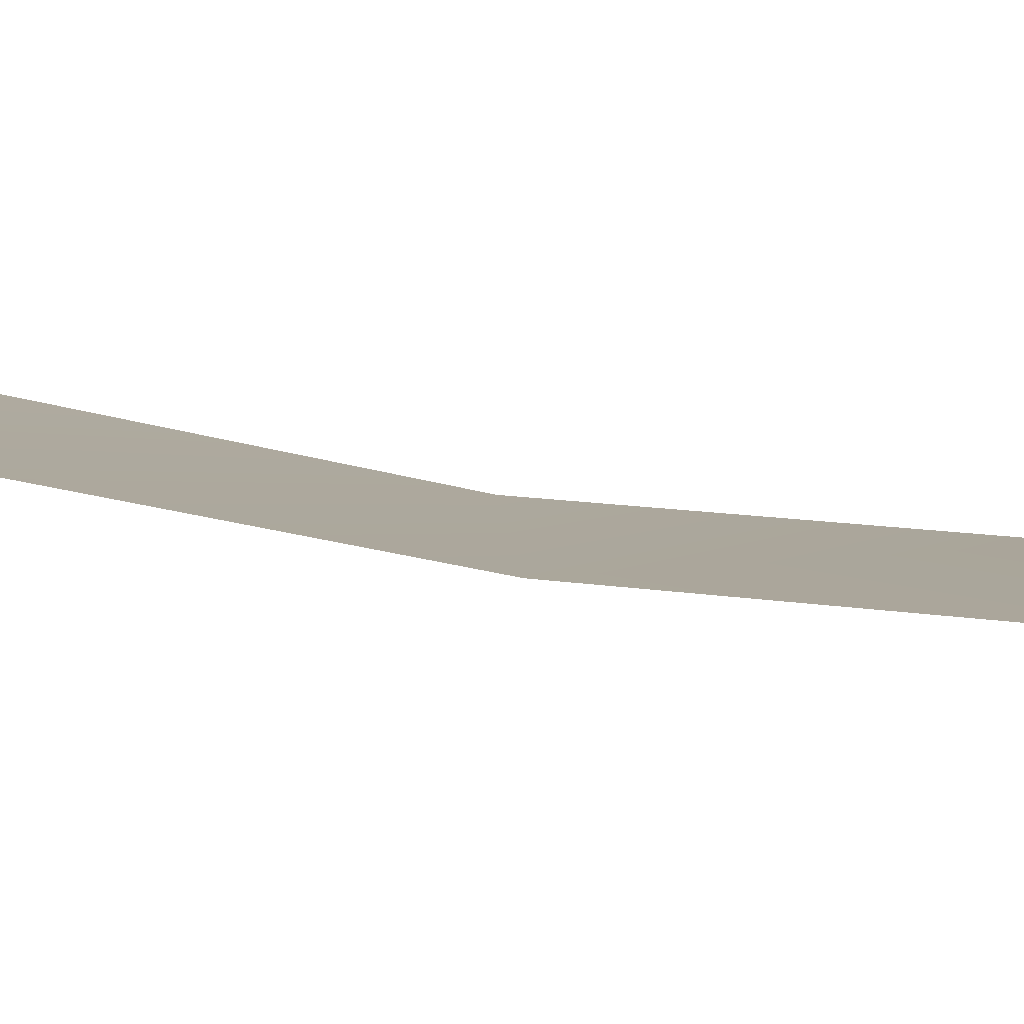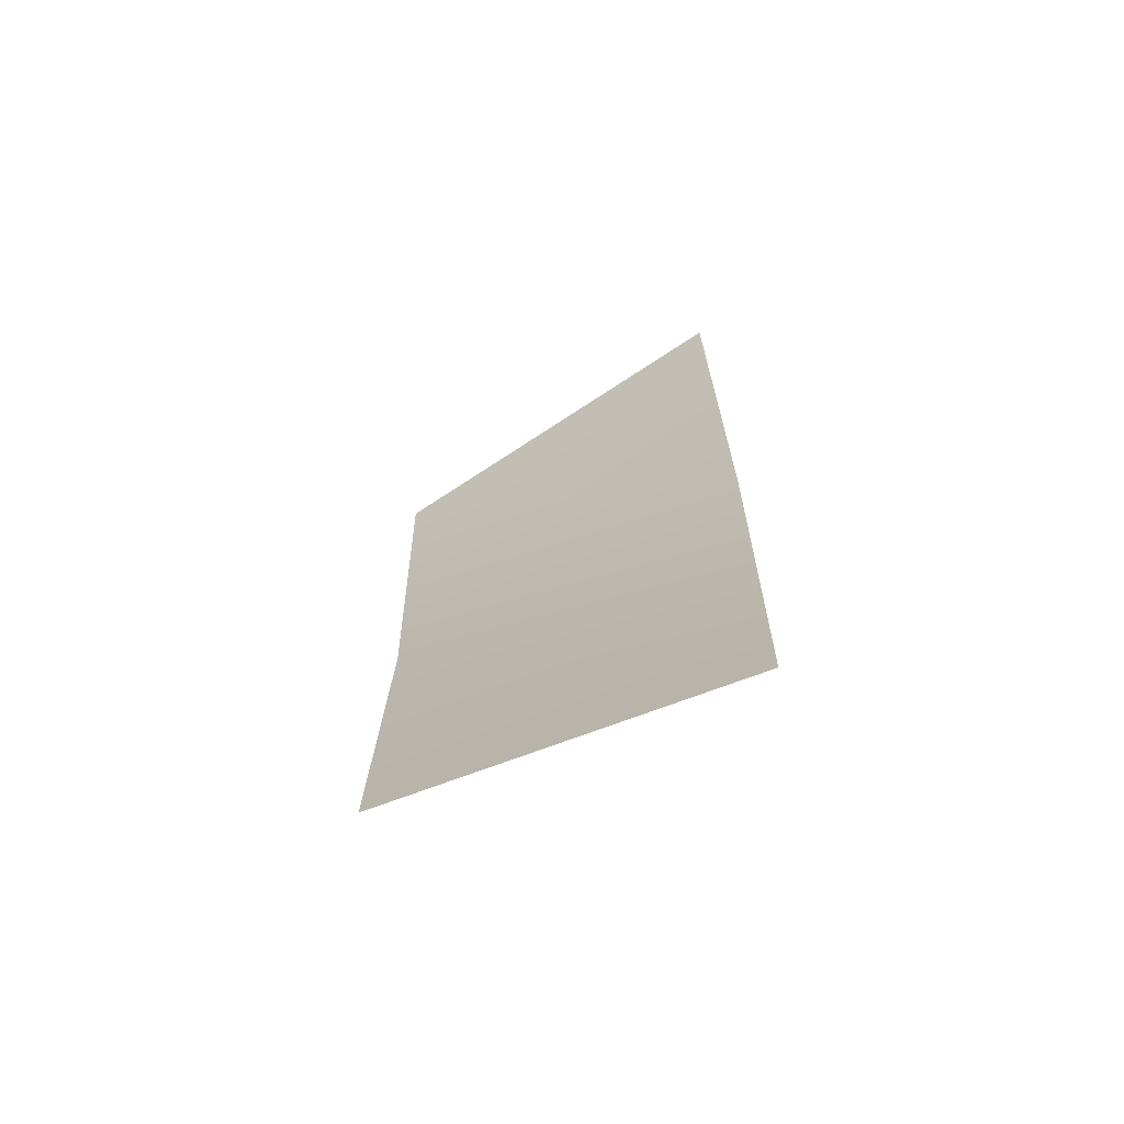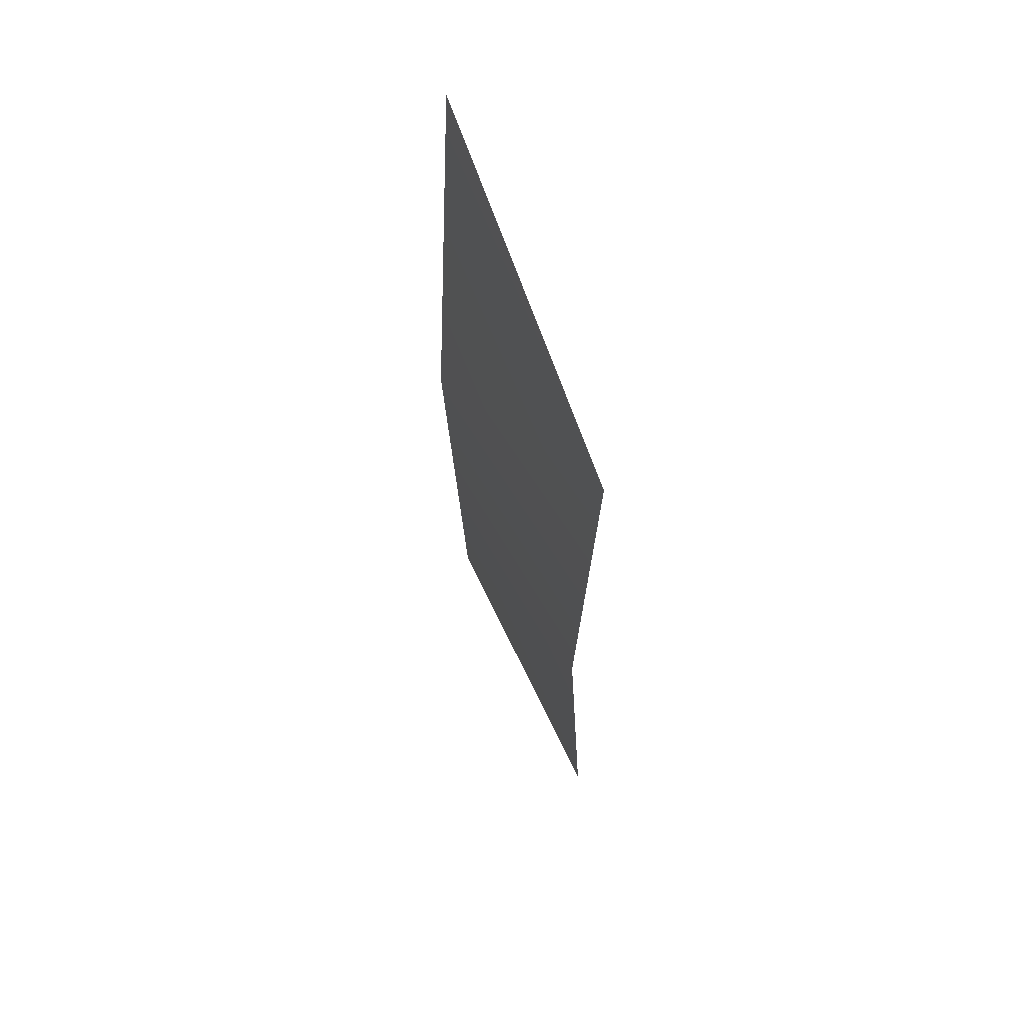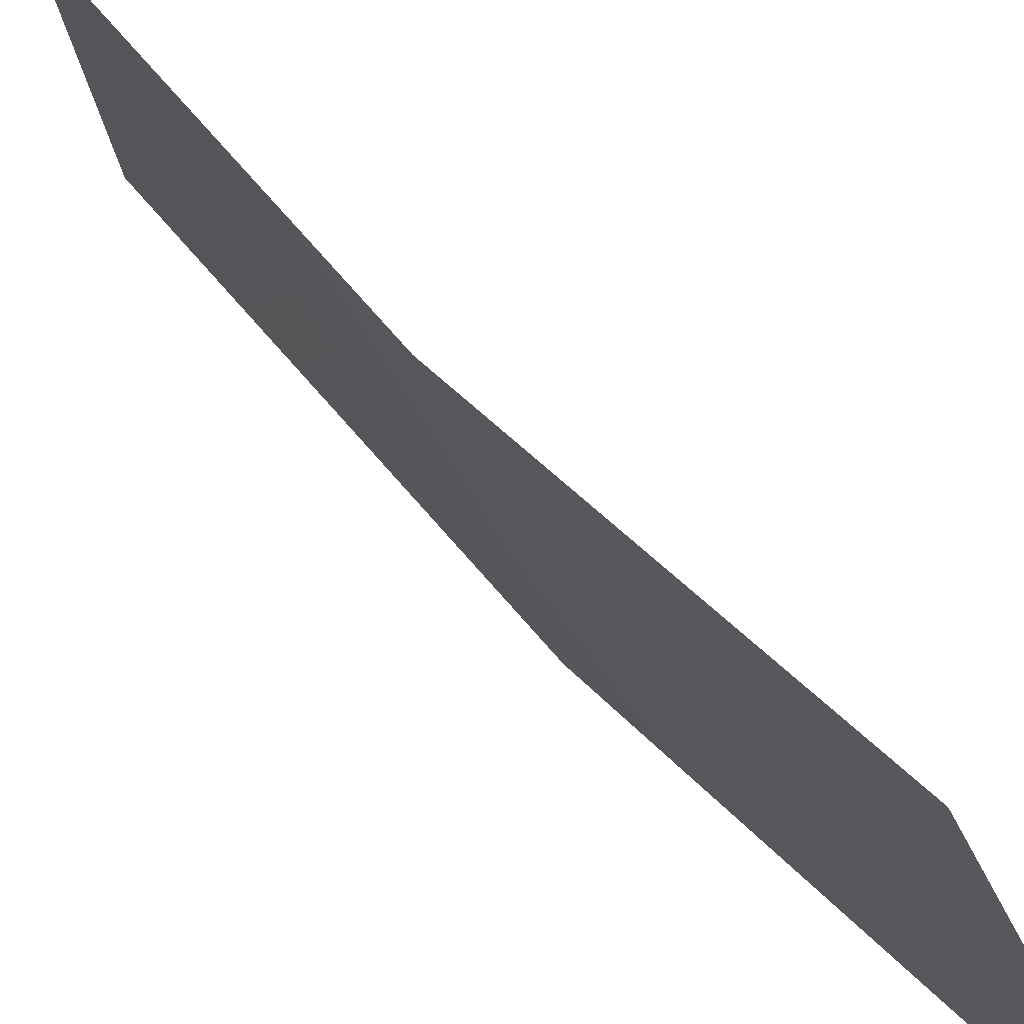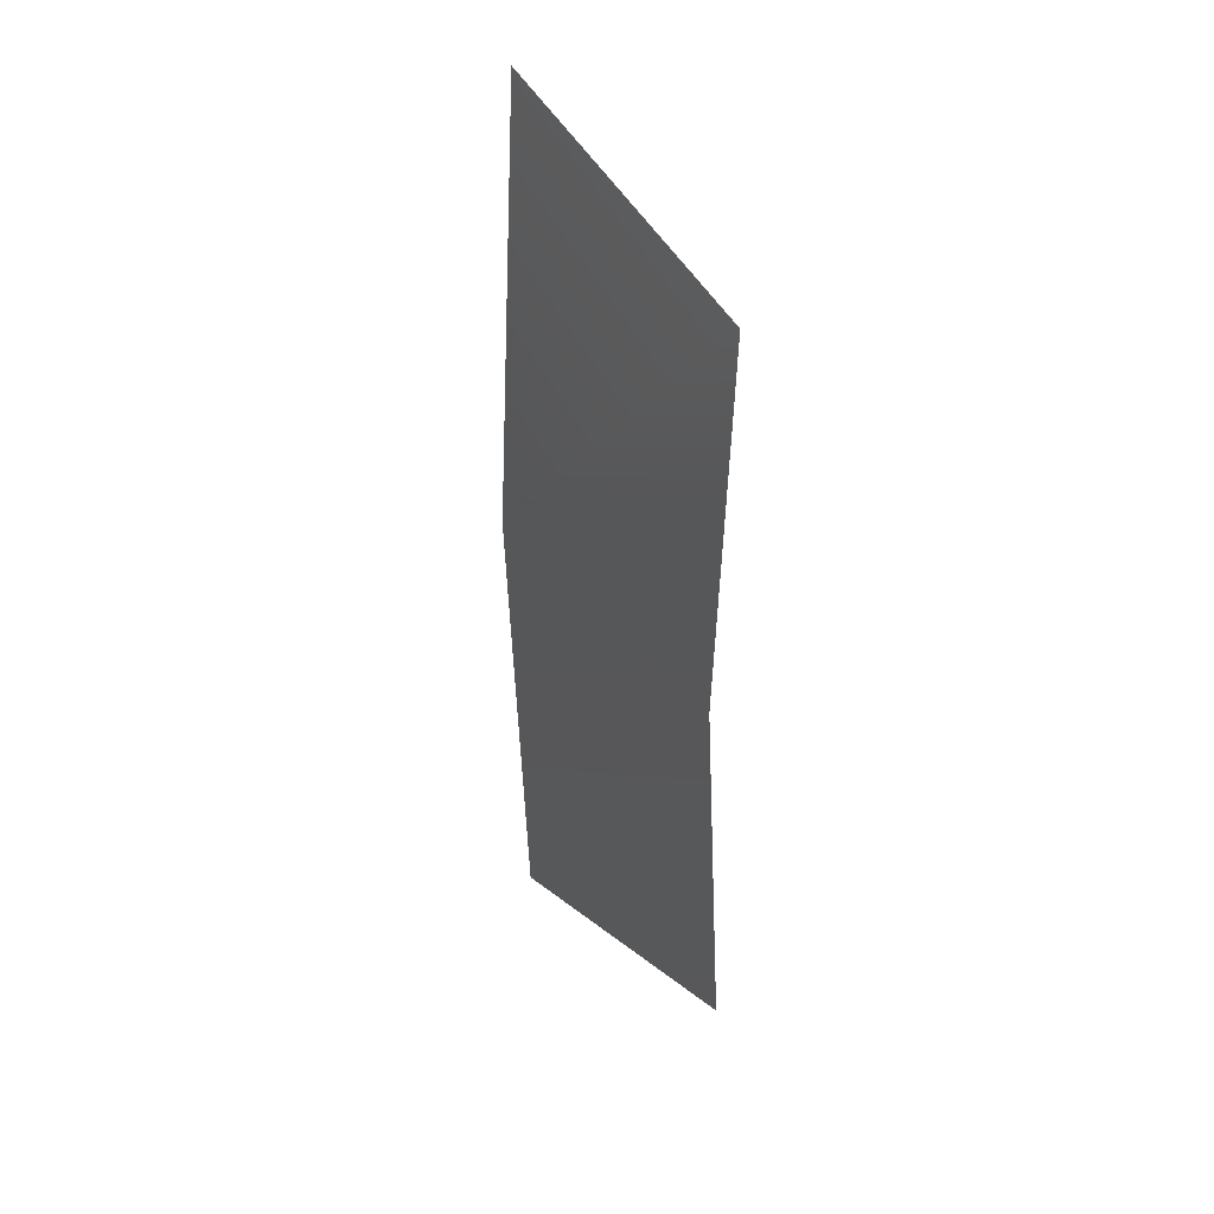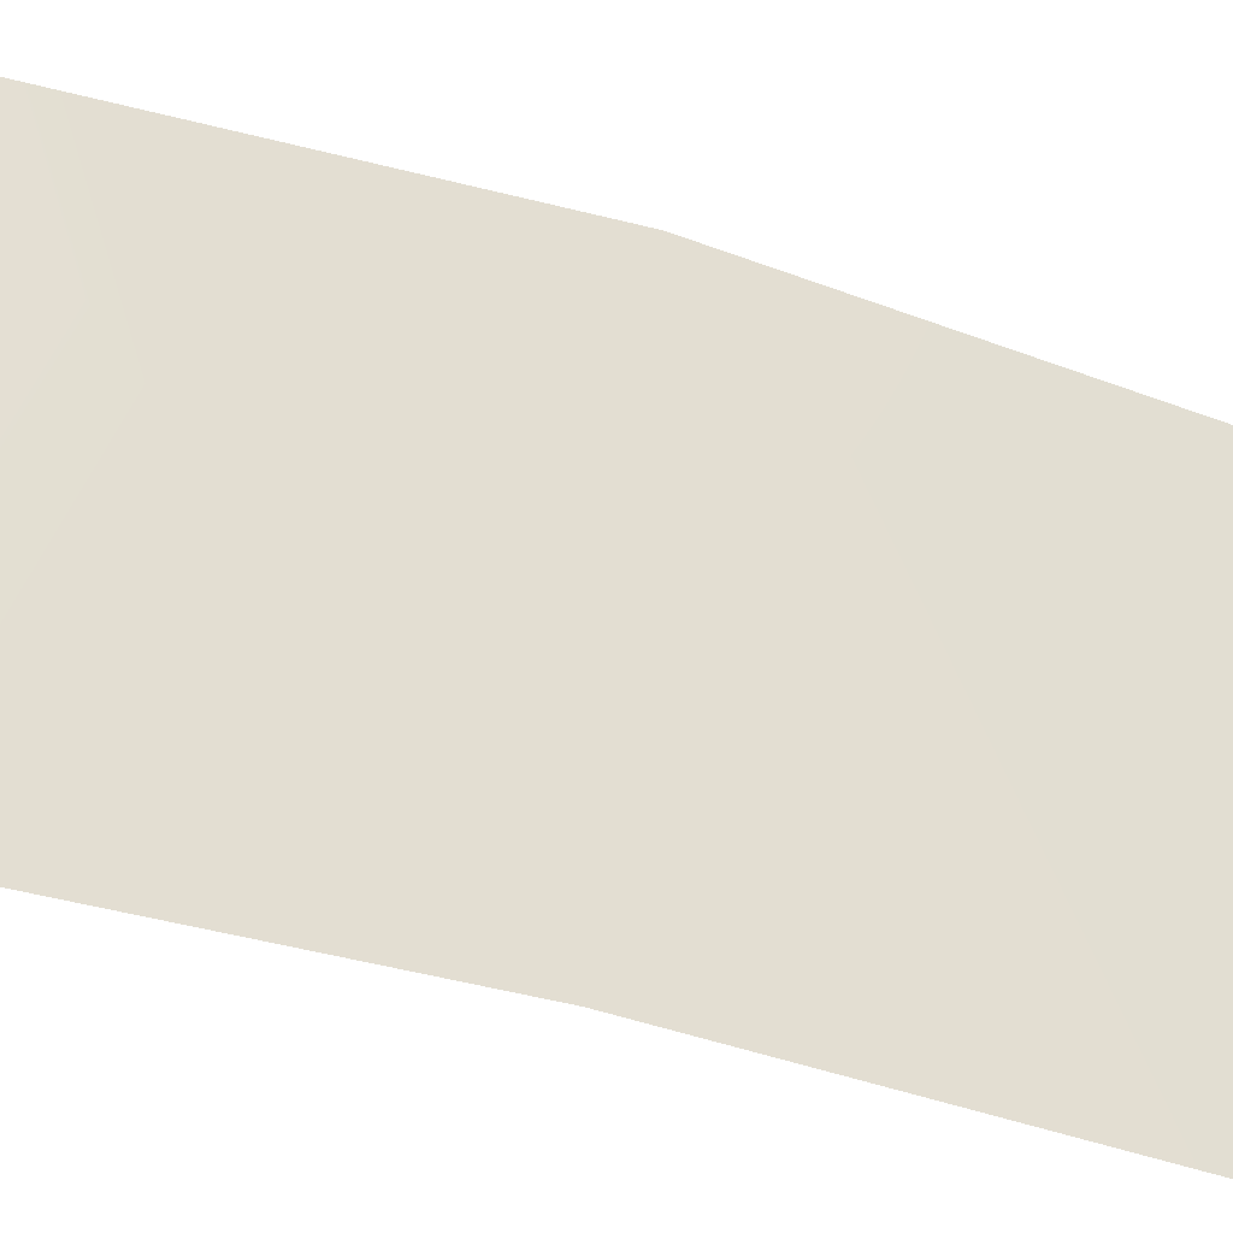
<metadata>
{"format":"obj","ext":"obj","renderer":"f3d","projection":"perspective","resolution":1024,"background":"white","views":[{"elev":-69.1,"azim":-98.6,"up":"+Y"},{"elev":-67.0,"azim":-75.8,"up":"+Z"},{"elev":60.4,"azim":143.4,"up":"+Z"},{"elev":55.1,"azim":139.9,"up":"+Y"},{"elev":30.7,"azim":135.8,"up":"+Z"},{"elev":-43.2,"azim":69.2,"up":"+Y"}]}
</metadata>
<code>
o 544
v 68.07 -19.74 1.387
v 67.66 -21.24 1.817
v 67.76 -21.25 0.0002276
v 68.16 -19.74 0.001796
v 68.07 -19.74 1.387
v 67.76 -21.25 0.0002276
v 67.66 -21.24 -1.816
v 68.07 -19.74 -1.384
v 68.16 -19.74 0.001796
v 67.76 -21.25 0.0002276
v 67.66 -21.24 -1.816
v 68.16 -19.74 0.001796
f 1 2 3
f 4 5 6
f 7 8 9
f 10 11 12

</code>
